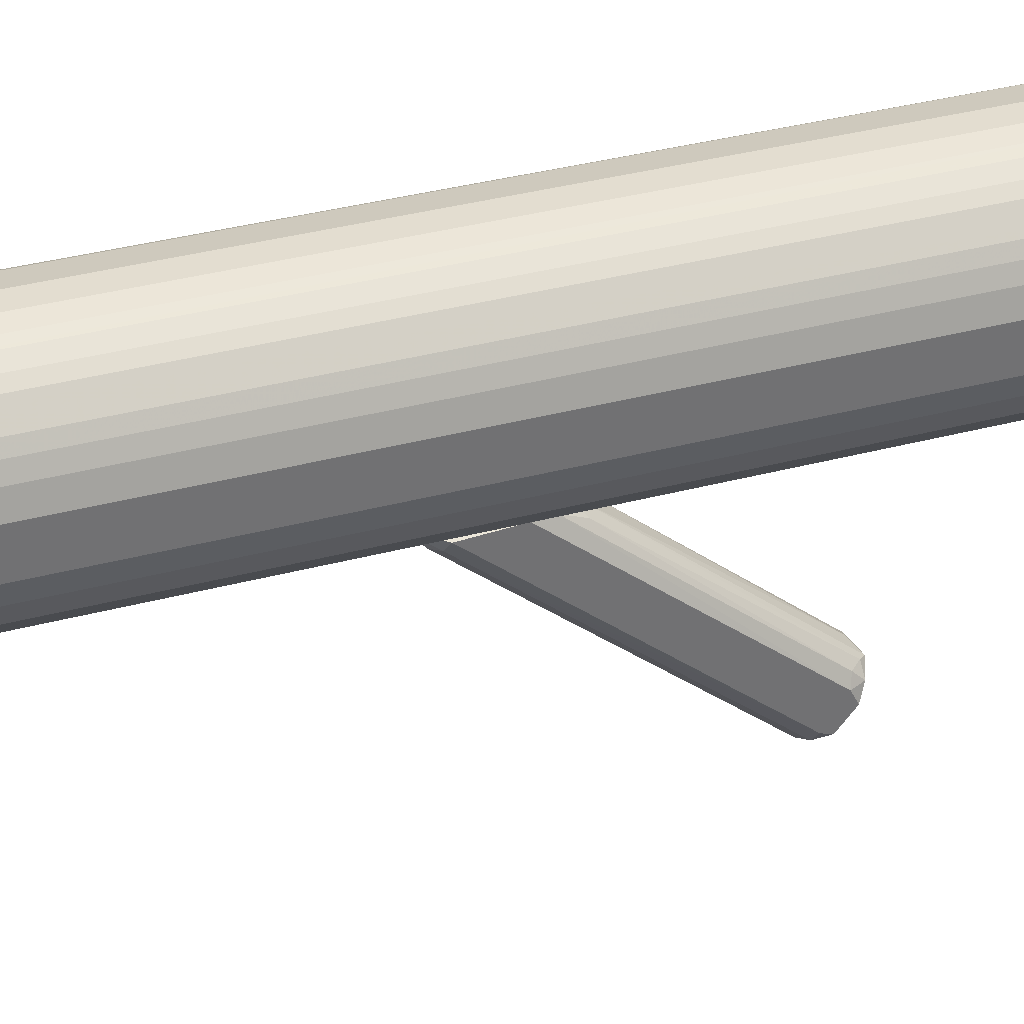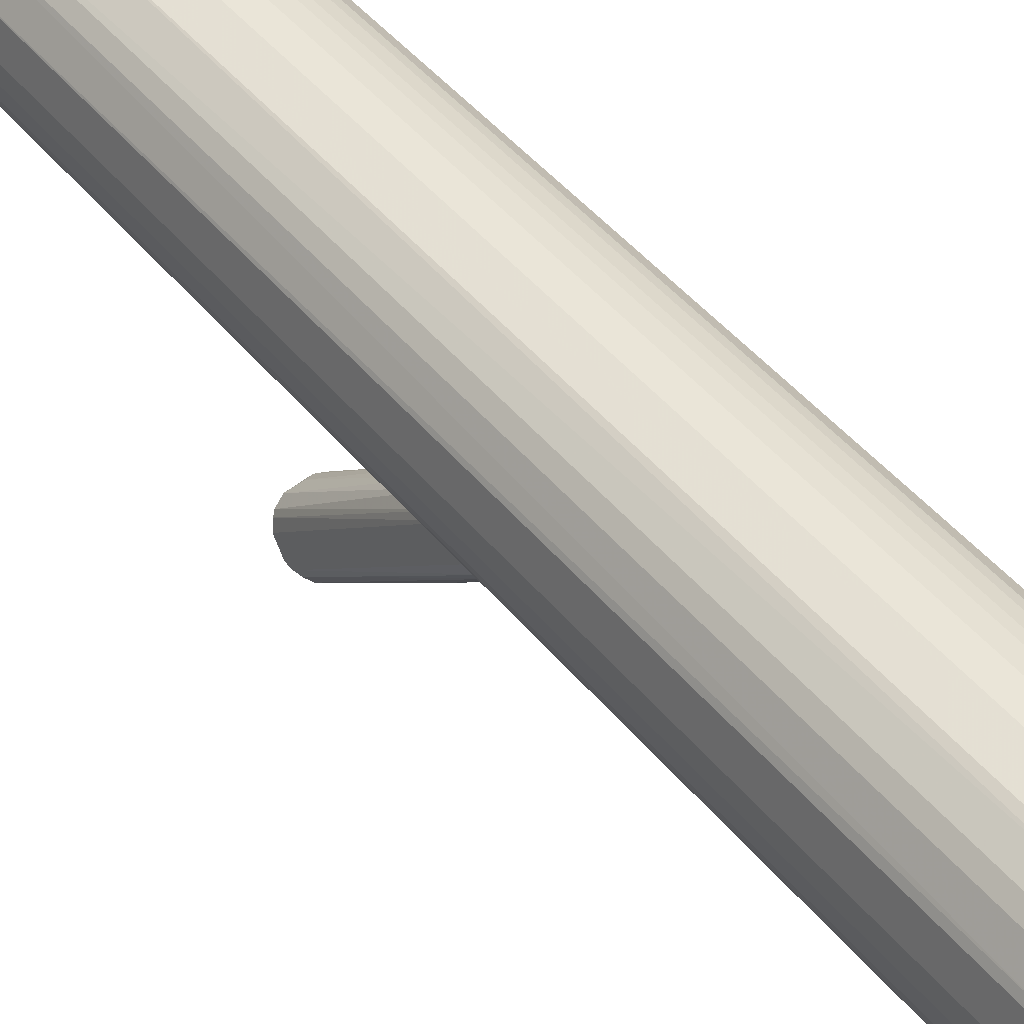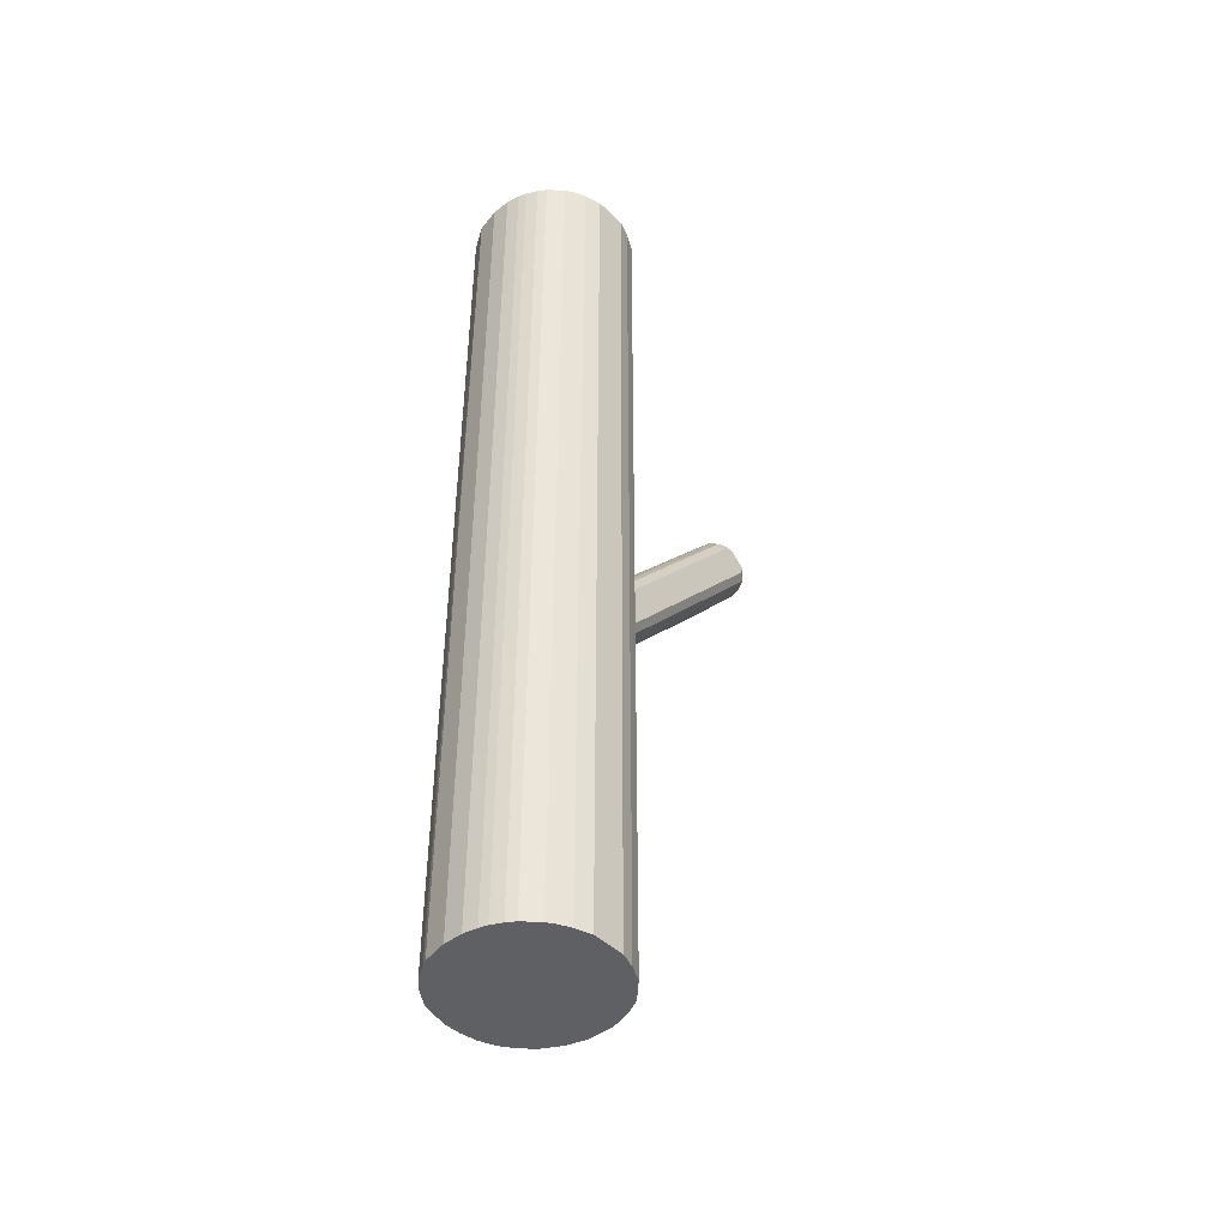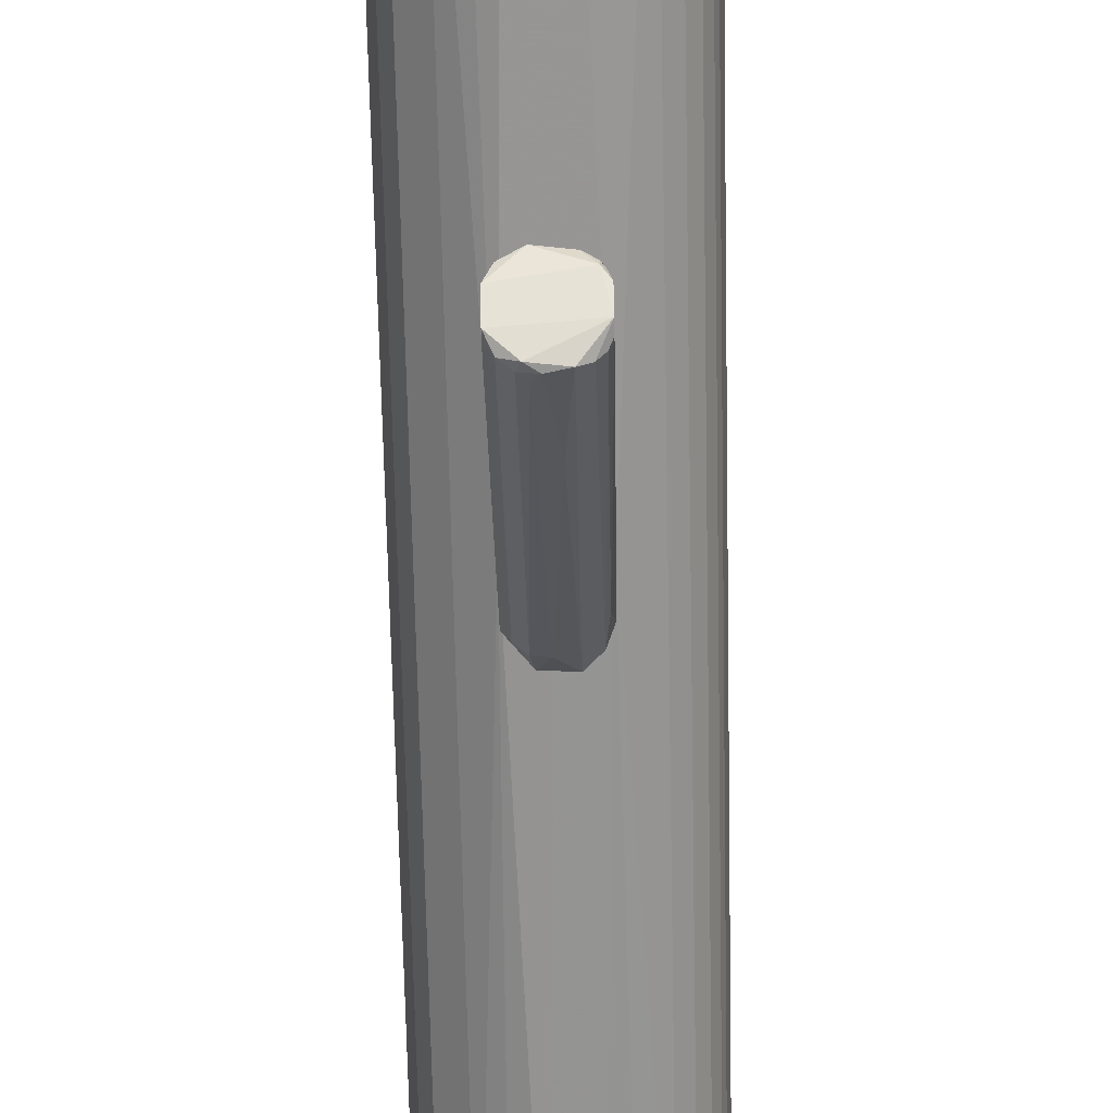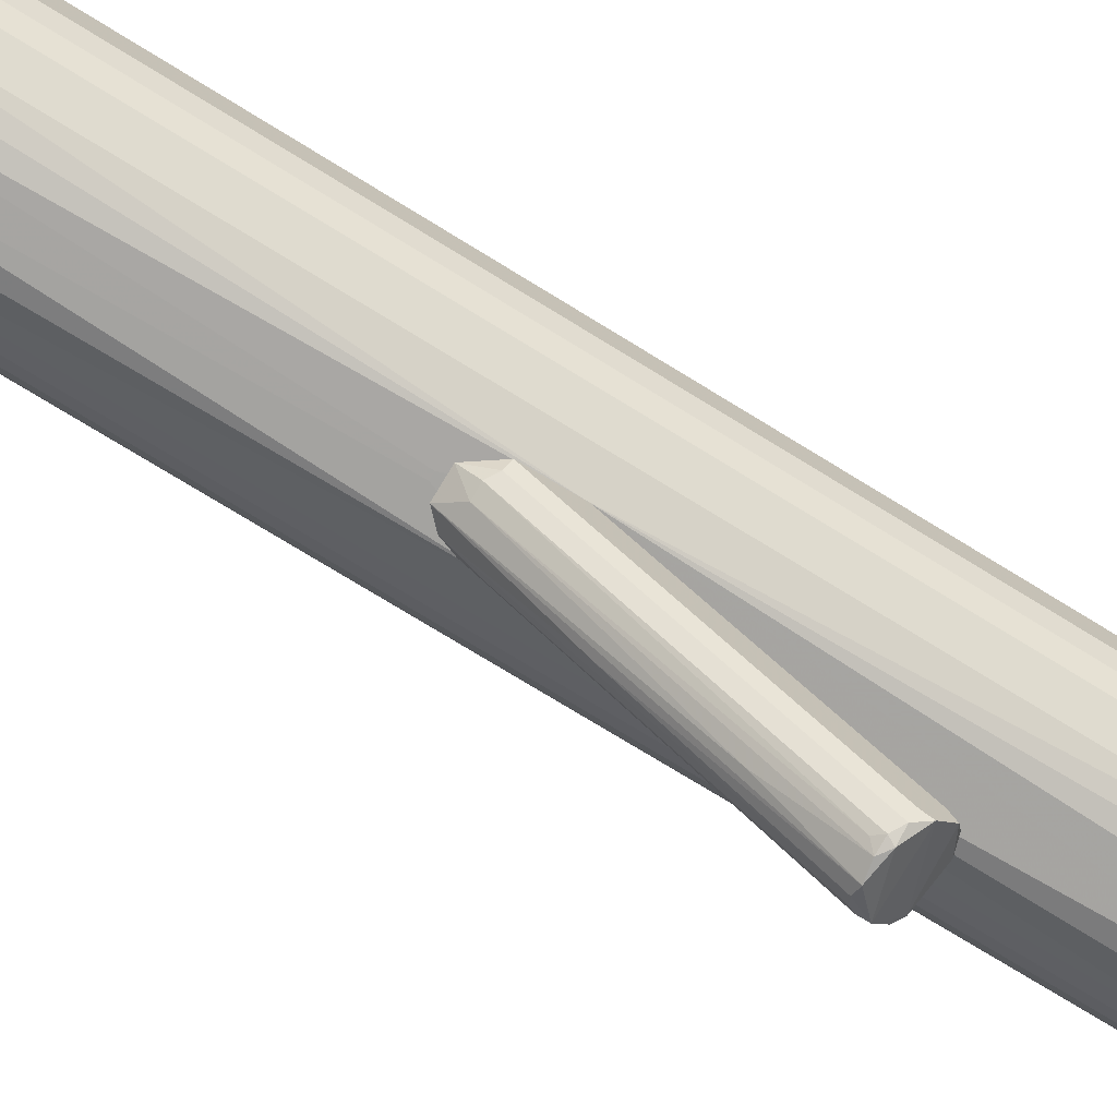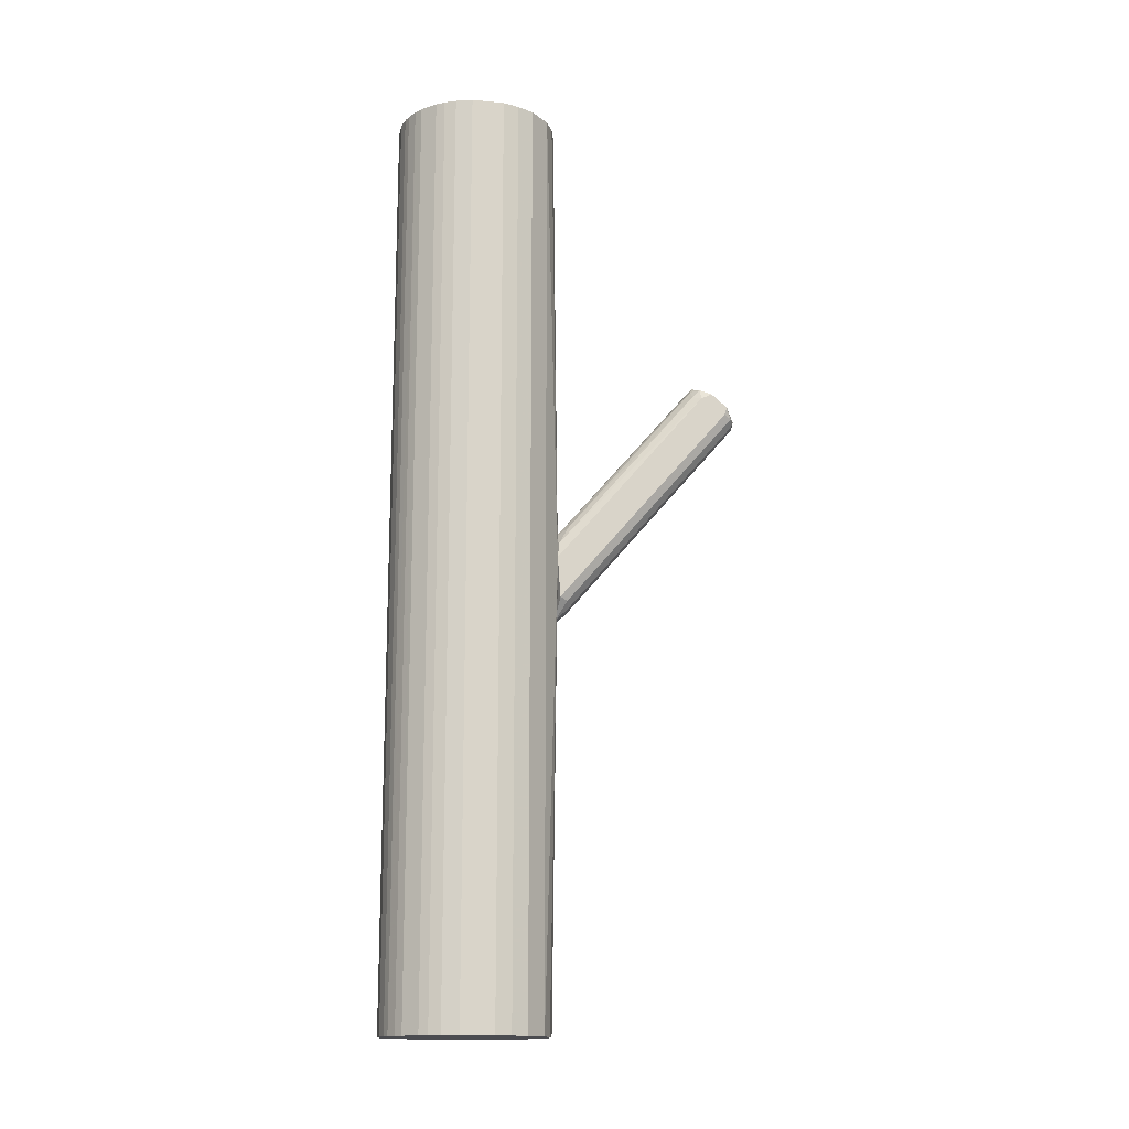
<metadata>
{"format":"obj","ext":"obj","renderer":"f3d","projection":"perspective","resolution":1024,"background":"white","views":[{"elev":35.5,"azim":-109.6,"up":"+Y"},{"elev":45.4,"azim":143.6,"up":"+Y"},{"elev":-44.8,"azim":-138.0,"up":"+Z"},{"elev":-67.3,"azim":1.2,"up":"+Y"},{"elev":-73.7,"azim":-121.7,"up":"+Y"},{"elev":-15.2,"azim":-101.3,"up":"+Z"}]}
</metadata>
<code>
o convex_0
v -0.0171 -0.001161 0.03792
v -0.00252 -0.1907 0.1662
v -0.008358 -0.1848 0.1603
v 0.01204 0.01051 -0.06706
v 0.02662 -0.1527 0.2012
v -0.02877 -0.1615 0.1982
v -0.02877 0.01051 -0.04371
v 0.02662 0.01342 0.005874
v 0.02954 -0.1761 0.1778
v 0.003296 -0.1353 0.2012
v 0.02954 0.01342 -0.04079
v -0.02877 -0.1761 0.1749
v -0.02877 0.01342 1.8e-05
v -0.01419 -0.001161 -0.05247
v 0.009124 0.01051 0.02916
v 0.02079 -0.1848 0.1691
v -0.02293 -0.1498 0.2041
v 0.02954 -0.1615 0.1982
v -0.02293 -0.1848 0.172
v 0.02371 0.01051 -0.05537
v 0.01496 -0.144 0.207
v -0.008358 -0.144 0.2099
v -0.008358 0.01342 0.02626
v 0.01204 -0.1907 0.1691
v -0.01127 0.01342 -0.06706
v 0.02954 0.01342 -0.002883
v 0.01787 0.01342 0.02043
v -0.00252 -0.004078 -0.05247
v -0.02293 0.001755 -0.04664
v -0.02877 -0.179 0.1837
v -0.02293 0.01051 0.0175
v -0.02877 -0.1498 0.1924
v 0.02954 -0.1761 0.1866
v 0.006213 -0.1382 0.1049
v -0.01419 -0.1411 0.2041
v 0.02371 -0.1498 0.2041
v -0.01419 -0.1877 0.1662
v 0.02662 -0.009931 -0.0262
v 0.02371 -0.1557 0.2041
v 0.02662 -0.179 0.172
v -0.02293 -0.1411 0.1953
v -0.01127 -0.1907 0.172
v 0.01787 -0.06822 0.02916
f 16 24 43
f 6 7 12
f 7 6 13
f 8 11 13
f 9 11 18
f 4 11 20
f 15 10 21
f 17 6 22
f 21 10 22
f 8 13 23
f 10 15 23
f 22 10 23
f 11 4 25
f 7 13 25
f 13 11 25
f 8 5 26
f 11 8 26
f 5 18 26
f 18 11 26
f 15 21 27
f 8 23 27
f 23 15 27
f 2 3 28
f 3 14 28
f 25 4 28
f 14 25 28
f 12 7 29
f 19 12 29
f 7 25 29
f 25 14 29
f 6 12 30
f 12 19 30
f 1 23 31
f 23 13 31
f 13 6 32
f 6 17 32
f 31 13 32
f 16 9 33
f 9 18 33
f 24 16 33
f 24 2 34
f 4 24 34
f 2 28 34
f 28 4 34
f 17 22 35
f 23 1 35
f 22 23 35
f 5 8 36
f 8 27 36
f 27 21 36
f 3 2 37
f 14 3 37
f 19 29 37
f 29 14 37
f 11 9 38
f 20 11 38
f 18 5 39
f 21 22 39
f 22 6 39
f 6 30 39
f 33 18 39
f 30 33 39
f 5 36 39
f 36 21 39
f 9 16 40
f 16 20 40
f 38 9 40
f 20 38 40
f 1 31 41
f 32 17 41
f 31 32 41
f 35 1 41
f 17 35 41
f 2 24 42
f 30 19 42
f 24 33 42
f 33 30 42
f 37 2 42
f 19 37 42
f 4 20 43
f 20 16 43
f 24 4 43
o convex_1
v -0.01126 0.1913 0.5015
v -0.002525 0.01342 -0.07284
v 0.003297 0.01342 -0.07284
v 0.009119 0.1913 -0.5015
v 0.08785 0.09507 0.5015
v -0.08708 0.08631 0.5015
v -0.08708 0.1213 -0.5015
v 0.08201 0.06883 -0.5015
v -0.05208 0.03093 -0.5015
v 0.03537 0.02218 0.5015
v 0.06744 0.1621 -0.5015
v 0.05869 0.1708 0.5015
v -0.05208 0.03093 0.5015
v -0.06958 0.1592 0.5015
v -0.04626 0.1796 -0.5015
v 0.03537 0.02218 -0.5015
v -0.08124 0.06883 -0.5015
v 0.06744 0.0455 0.5015
v 0.08201 0.1388 -0.5015
v 0.08201 0.1388 0.5015
v 0.03537 0.1854 0.5015
v -0.02876 0.01342 -0.002847
v -0.08708 0.1213 0.5015
v -0.07249 0.05134 0.5015
v -0.0754 0.1504 -0.5015
v -0.01419 0.01636 0.5015
v -0.01419 0.01636 -0.5015
v 0.02953 0.01342 -0.005792
v 0.05578 0.03384 -0.5015
v 0.04119 0.1825 -0.5015
v 0.08785 0.1125 -0.5015
v -0.04626 0.1796 0.5015
v -0.02585 0.1883 -0.5015
v 0.08201 0.06883 0.5015
v -0.08708 0.08631 -0.5015
v -0.07249 0.05134 -0.5015
v 0.07617 0.05717 -0.5015
v -0.05501 0.1738 -0.5015
v 0.05578 0.03384 0.5015
v -0.08124 0.1388 0.5015
v 0.009119 0.1913 0.5015
v 0.08785 0.1125 0.5015
v 0.08785 0.09507 -0.5015
v 0.01496 0.01636 -0.5015
v 0.01496 0.01636 0.5015
v -0.0346 0.1854 0.5015
v 0.06744 0.1621 0.5015
v -0.01126 0.1913 -0.5015
v 0.05869 0.1708 -0.5015
v -0.08124 0.06883 0.5015
v 0.08492 0.07757 -0.5015
v 0.03537 0.1854 -0.5015
v -0.06958 0.1592 -0.5015
v -0.05499 0.1738 0.5015
v -0.0346 0.02218 0.5015
v -0.0346 0.02218 -0.5015
v 0.06744 0.0455 -0.5015
v -0.08124 0.1388 -0.5015
v 0.07617 0.05717 0.5015
v 0.0791 0.1446 -0.5015
v 0.08492 0.07757 0.5015
v -0.0346 0.1854 -0.5015
v -0.02585 0.1883 0.5015
v -0.0754 0.1504 0.5015
f 68 83 107
f 48 44 49
f 50 47 51
f 50 51 52
f 48 49 53
f 51 47 54
f 44 48 55
f 53 49 56
f 49 44 57
f 47 50 58
f 52 51 59
f 50 52 60
f 48 53 61
f 51 54 62
f 55 48 63
f 44 55 64
f 45 46 65
f 56 52 65
f 50 49 66
f 49 57 66
f 52 56 67
f 56 49 67
f 58 50 68
f 53 56 69
f 46 45 70
f 52 59 70
f 45 65 70
f 65 46 71
f 59 51 72
f 71 59 72
f 54 47 73
f 64 55 73
f 51 62 74
f 62 63 74
f 57 44 75
f 47 58 76
f 48 61 77
f 49 50 78
f 60 49 78
f 50 60 78
f 60 52 79
f 52 67 79
f 67 60 79
f 72 51 80
f 51 77 80
f 58 68 81
f 75 58 81
f 61 53 82
f 53 71 82
f 72 61 82
f 71 72 82
f 50 66 83
f 66 57 83
f 47 44 84
f 44 64 84
f 64 47 84
f 63 48 85
f 48 74 85
f 74 63 85
f 74 48 86
f 51 74 86
f 46 70 87
f 70 59 87
f 59 71 87
f 71 46 87
f 53 69 88
f 69 65 88
f 71 53 88
f 65 71 88
f 75 44 89
f 54 55 90
f 55 63 90
f 44 47 91
f 76 44 91
f 47 76 91
f 55 54 92
f 54 73 92
f 73 55 92
f 49 60 93
f 67 49 93
f 60 67 93
f 77 51 94
f 86 48 94
f 51 86 94
f 47 64 95
f 73 47 95
f 64 73 95
f 68 57 96
f 81 68 96
f 57 81 96
f 57 75 97
f 81 57 97
f 75 81 97
f 56 65 98
f 69 56 98
f 65 69 98
f 65 52 99
f 52 70 99
f 70 65 99
f 61 72 100
f 72 80 100
f 80 61 100
f 68 50 101
f 50 83 101
f 83 68 101
f 77 61 102
f 61 80 102
f 80 77 102
f 62 54 103
f 63 62 103
f 54 90 103
f 90 63 103
f 48 77 104
f 94 48 104
f 77 94 104
f 58 75 105
f 76 58 105
f 75 89 105
f 105 89 106
f 44 76 106
f 89 44 106
f 76 105 106
f 57 68 107
f 83 57 107

</code>
